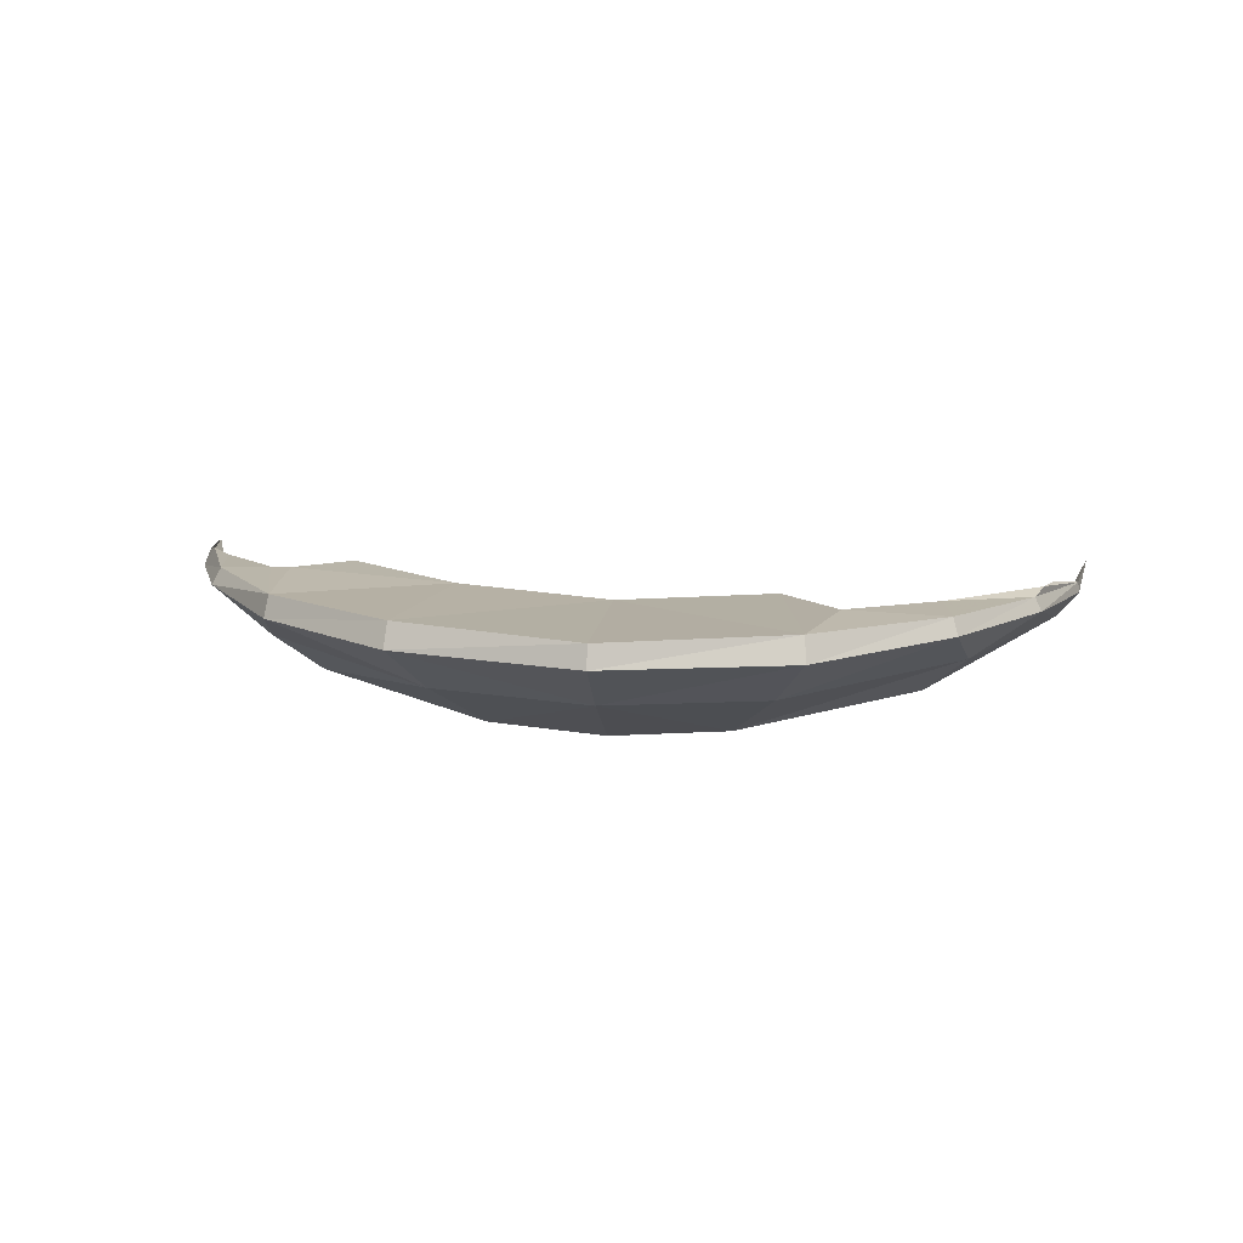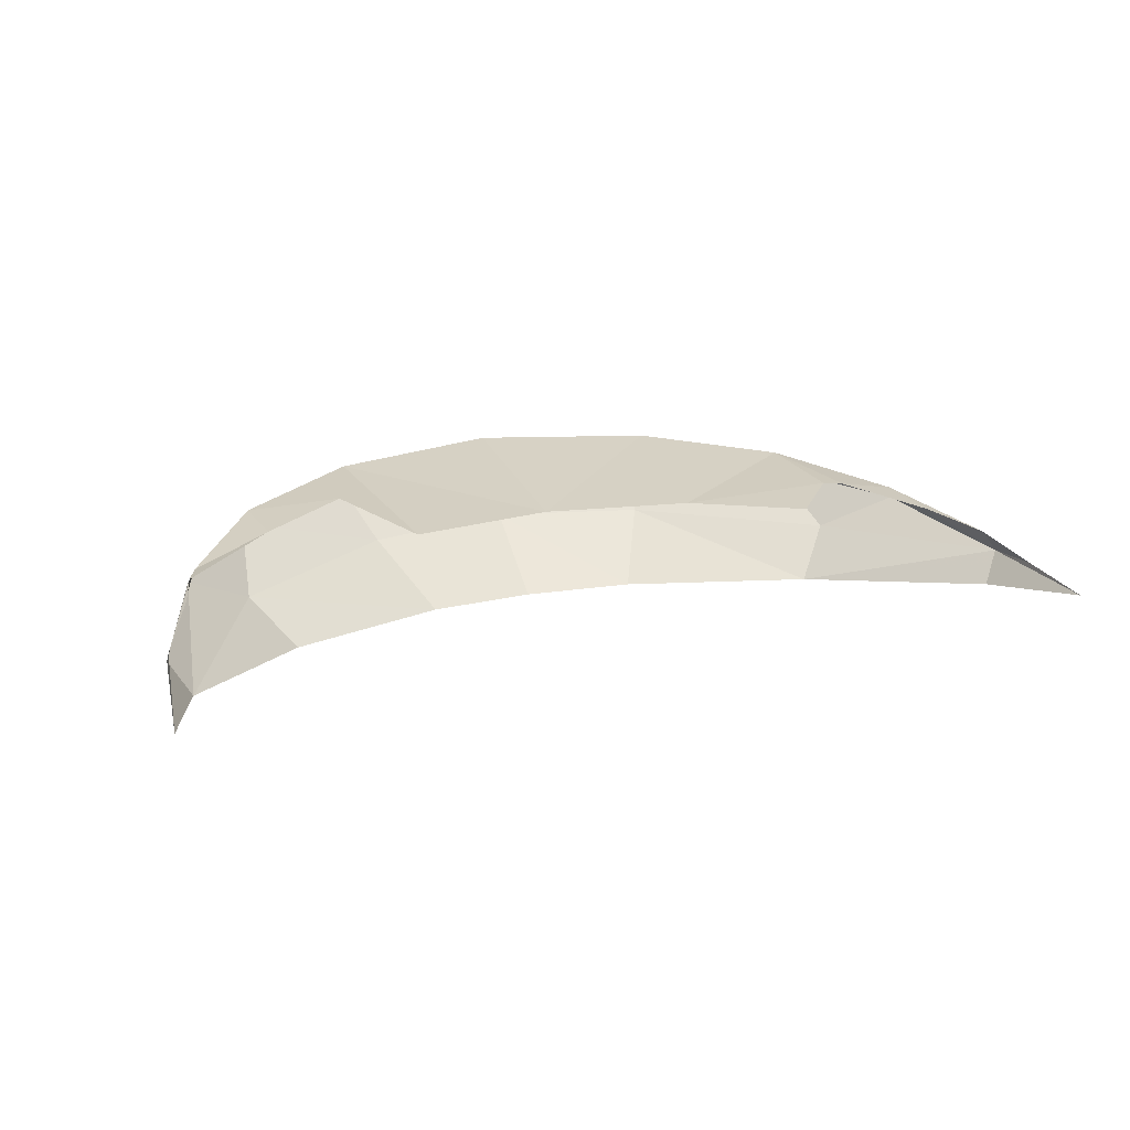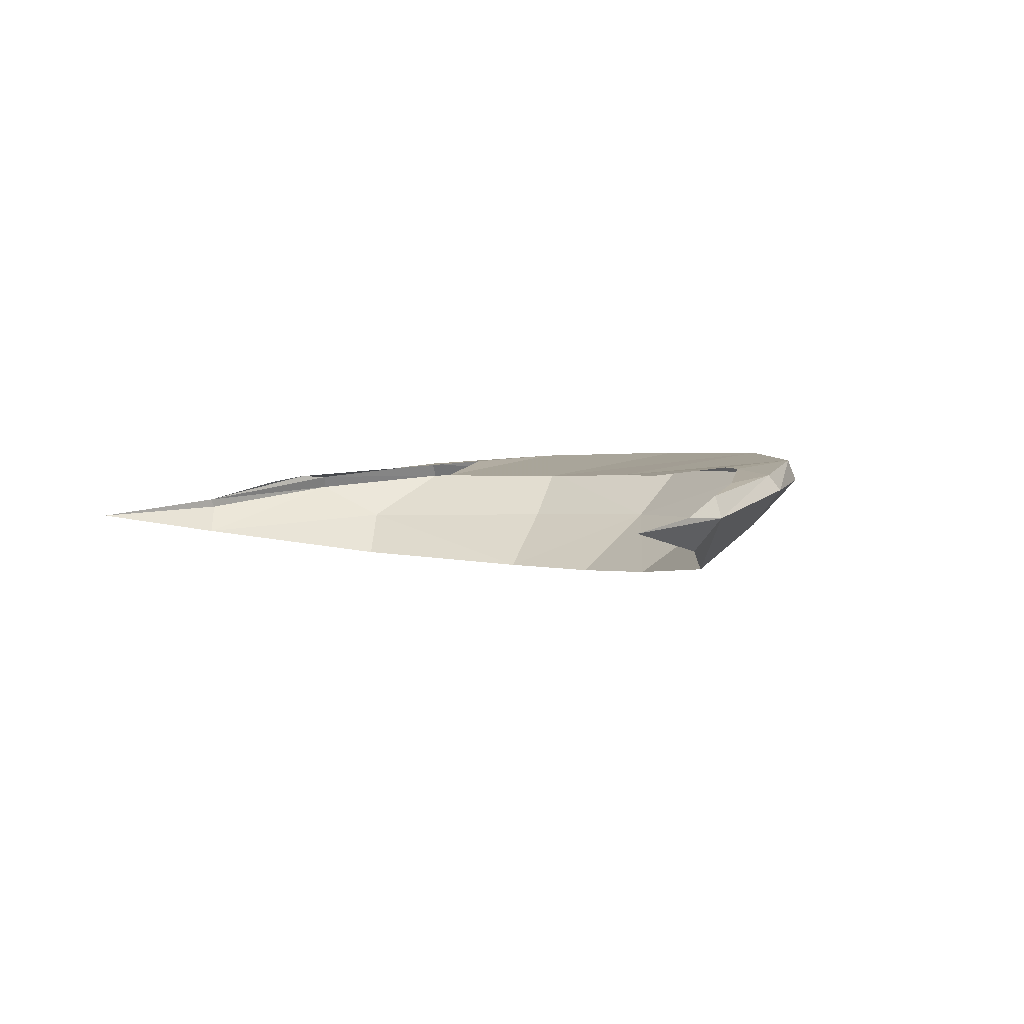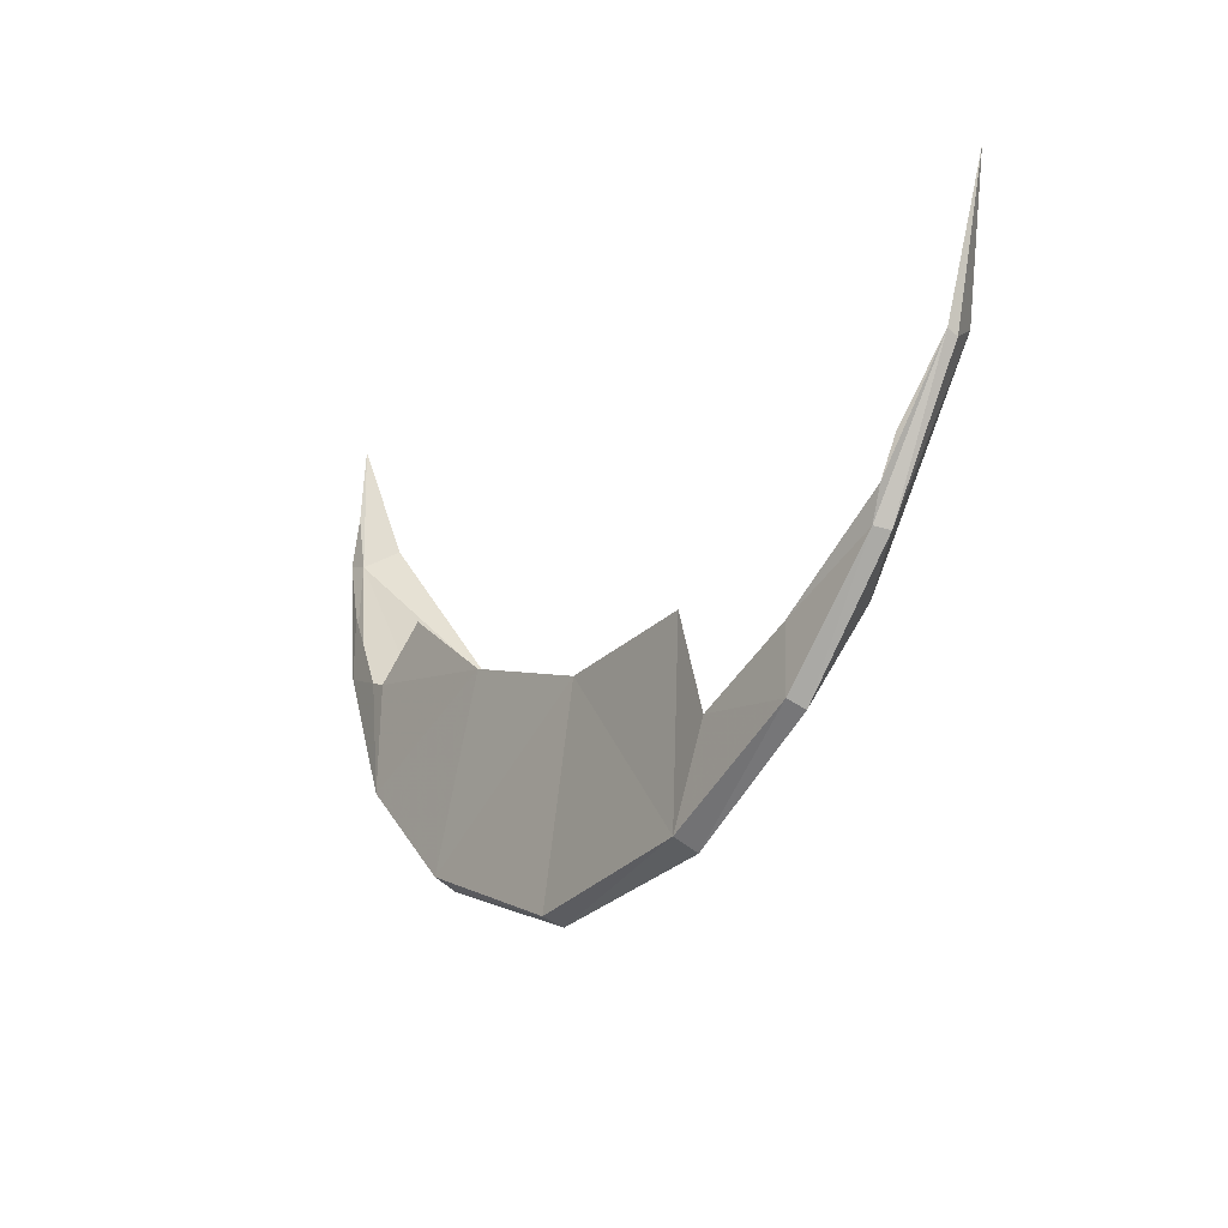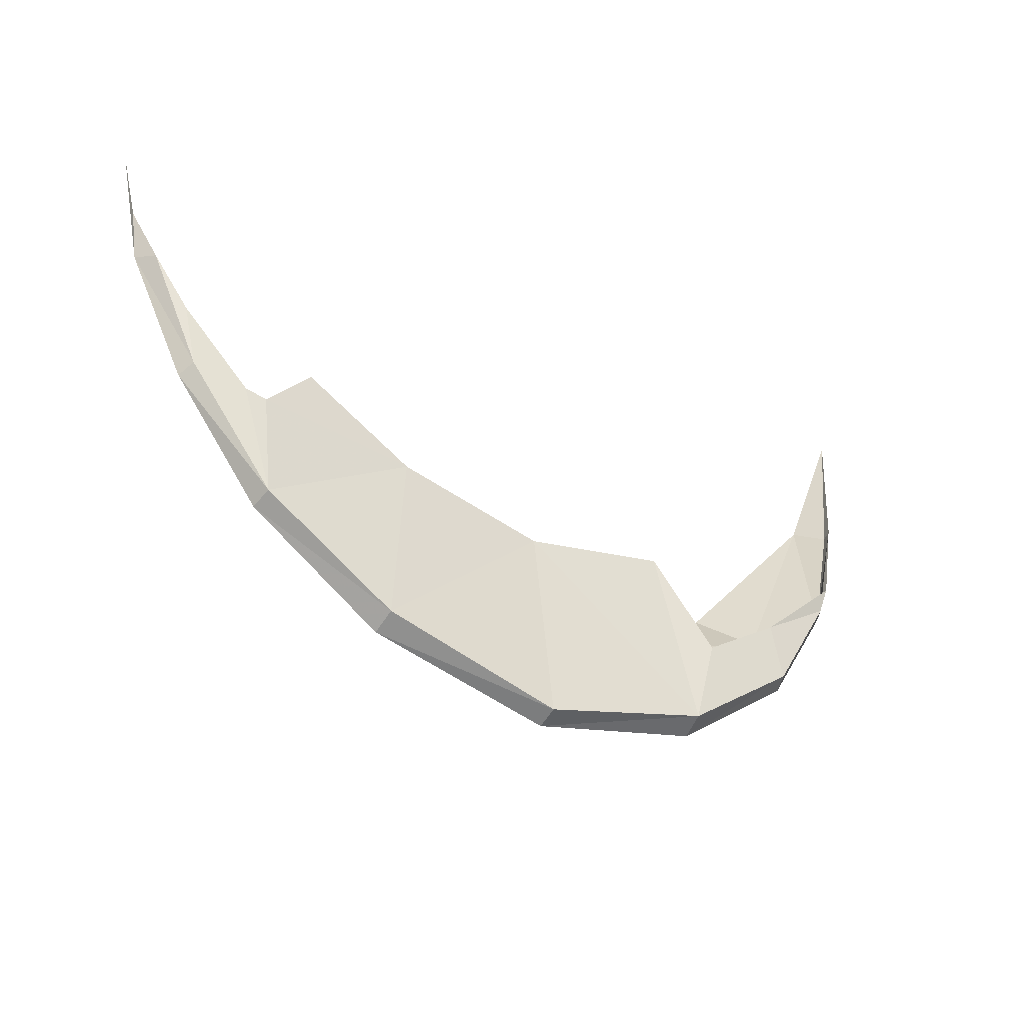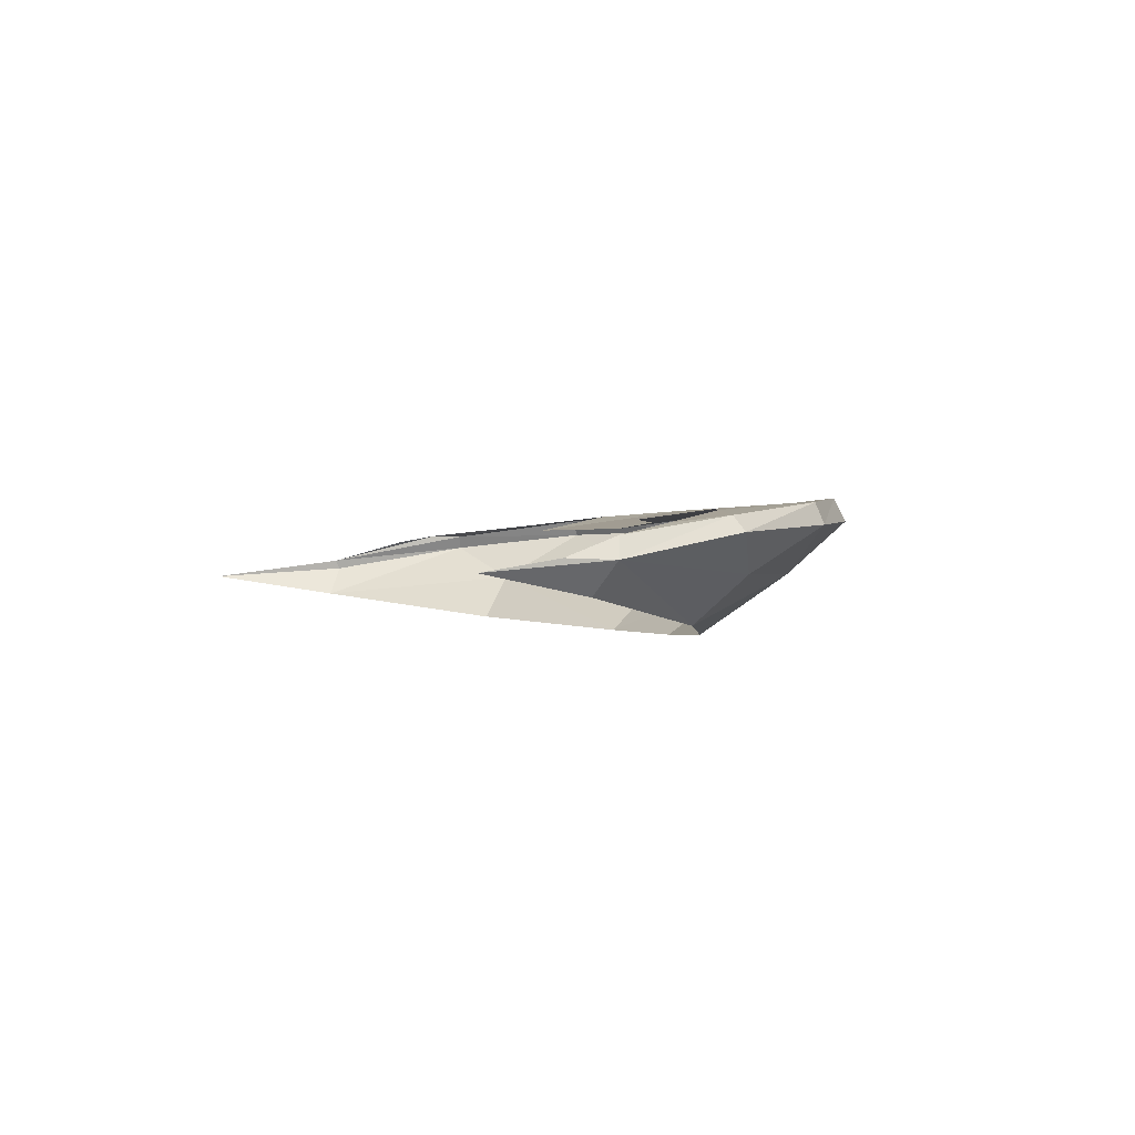
<metadata>
{"format":"obj","ext":"obj","renderer":"f3d","projection":"perspective","resolution":1024,"background":"white","views":[{"elev":19.0,"azim":-174.1,"up":"+Y"},{"elev":18.8,"azim":-21.4,"up":"+Y"},{"elev":1.1,"azim":49.1,"up":"+Y"},{"elev":-12.3,"azim":-124.9,"up":"+Z"},{"elev":-34.1,"azim":145.8,"up":"+Z"},{"elev":-0.5,"azim":68.7,"up":"+Y"}]}
</metadata>
<code>
v 0.6311 0.2957 -0.5575
v 0.5457 0.3063 -0.5774
v 0.6481 0.2831 -0.4497
v 0.6311 0.2957 -0.5575
v 0.5011 0.3221 -0.7586
v 0.5457 0.3063 -0.5774
v 0.5457 0.3063 -0.5774
v 0.5011 0.3221 -0.7586
v 0.5112 0.309 -0.5855
v 0.5011 0.3221 -0.7586
v 0.2487 0.2964 -0.6006
v 0.5112 0.309 -0.5855
v 0.5112 0.309 -0.5855
v 0.2487 0.2964 -0.6006
v 0.4296 0.2948 -0.4973
v 0.292 0.3387 -0.9062
v 0.2487 0.2964 -0.6006
v 0.5011 0.3221 -0.7586
v 0 0.294 -0.65
v 0.2487 0.2964 -0.6006
v 0.292 0.3387 -0.9062
v 0 0.308 -0.9985
v 0.2954 0.3009 -0.9256
v 0 0.2175 -0.895
v 0 0.2175 -0.895
v 0.2954 0.3009 -0.9256
v 0.2515 0.2144 -0.8407
v 0.2954 0.3009 -0.9256
v 0.507 0.2878 -0.7717
v 0.2515 0.2144 -0.8407
v 0.2515 0.2144 -0.8407
v 0.507 0.2878 -0.7717
v 0.5339 0.2124 -0.6313
v 0.5339 0.2124 -0.6313
v 0.507 0.2878 -0.7717
v 0.6433 0.2715 -0.5724
v 0.5339 0.2124 -0.6313
v 0.6433 0.2715 -0.5724
v 0.7229 0.2303 -0.3451
v 0.7229 0.2303 -0.3451
v 0.47 0.136 -0.569
v 0.5339 0.2124 -0.6313
v 0.292 0.3387 -0.9062
v 0.2954 0.3009 -0.9256
v 0 0.343 -0.985
v 0 0.343 -0.985
v 0.2954 0.3009 -0.9256
v 0 0.308 -0.9985
v 0.2954 0.3009 -0.9256
v 0.292 0.3387 -0.9062
v 0.507 0.2878 -0.7717
v 0.507 0.2878 -0.7717
v 0.292 0.3387 -0.9062
v 0.5011 0.3221 -0.7586
v 0.6311 0.2957 -0.5575
v 0.6433 0.2715 -0.5724
v 0.5011 0.3221 -0.7586
v 0.5011 0.3221 -0.7586
v 0.6433 0.2715 -0.5724
v 0.507 0.2878 -0.7717
v 0.6433 0.2715 -0.5724
v 0.6311 0.2957 -0.5575
v 0.7229 0.2303 -0.3451
v 0.7229 0.2303 -0.3451
v 0.6311 0.2957 -0.5575
v 0.7013 0.2641 -0.3544
v 0.2515 0.2144 -0.8407
v 0.185 0.115 -0.715
v 0 0.2175 -0.895
v 0 0.2175 -0.895
v 0.185 0.115 -0.715
v 0 0.1105 -0.742
v 0.185 0.115 -0.715
v 0.2515 0.2144 -0.8407
v 0.47 0.136 -0.569
v 0.47 0.136 -0.569
v 0.2515 0.2144 -0.8407
v 0.5339 0.2124 -0.6313
v 0.47 0.136 -0.569
v 0.7229 0.2303 -0.3451
v 0.6915 0.18 -0.3185
v 0.7543 0.212 -0.1351
v 0.6915 0.18 -0.3185
v 0.7229 0.2303 -0.3451
v 0.7543 0.212 -0.1351
v 0.7229 0.2303 -0.3451
v 0.736 0.2323 -0.2605
v 0.736 0.2323 -0.2605
v 0.7229 0.2303 -0.3451
v 0.7013 0.2641 -0.3544
v -0.6506 0.2947 -0.5184
v -0.6327 0.2931 -0.5674
v -0.7214 0.2455 -0.3362
v -0.7214 0.2455 -0.3362
v -0.668 0.2828 -0.457
v -0.6506 0.2947 -0.5184
v -0.6327 0.2931 -0.5674
v -0.6433 0.2715 -0.5724
v -0.7214 0.2455 -0.3362
v -0.6506 0.2947 -0.5184
v -0.4896 0.3123 -0.6596
v -0.6327 0.2931 -0.5674
v -0.6327 0.2931 -0.5674
v -0.4896 0.3123 -0.6596
v -0.5011 0.3221 -0.7586
v -0.5011 0.3221 -0.7586
v -0.4896 0.3123 -0.6596
v -0.3412 0.3261 -0.7559
v -0.5011 0.3221 -0.7586
v -0.3412 0.3261 -0.7559
v -0.292 0.3387 -0.9062
v -0.292 0.3387 -0.9062
v -0.3412 0.3261 -0.7559
v -0.2487 0.2964 -0.6006
v -0.292 0.3387 -0.9062
v -0.2487 0.2964 -0.6006
v 0 0.294 -0.65
v 0.292 0.3387 -0.9062
v 0 0.343 -0.985
v 0 0.294 -0.65
v 0 0.294 -0.65
v 0 0.343 -0.985
v -0.292 0.3387 -0.9062
v 0 0.308 -0.9985
v 0 0.2175 -0.895
v -0.2954 0.3009 -0.9256
v -0.2954 0.3009 -0.9256
v 0 0.2175 -0.895
v -0.2515 0.2144 -0.8407
v -0.5339 0.2124 -0.6313
v -0.5087 0.296 -0.772
v -0.2515 0.2144 -0.8407
v -0.2515 0.2144 -0.8407
v -0.5087 0.296 -0.772
v -0.2954 0.3009 -0.9256
v -0.5339 0.2124 -0.6313
v -0.6433 0.2715 -0.5724
v -0.5087 0.296 -0.772
v -0.6433 0.2715 -0.5724
v -0.5339 0.2124 -0.6313
v -0.6915 0.18 -0.3185
v -0.5339 0.2124 -0.6313
v -0.47 0.136 -0.569
v -0.6915 0.18 -0.3185
v -0.2954 0.3009 -0.9256
v -0.292 0.3387 -0.9062
v 0 0.308 -0.9985
v 0 0.308 -0.9985
v -0.292 0.3387 -0.9062
v 0 0.343 -0.985
v -0.292 0.3387 -0.9062
v -0.2954 0.3009 -0.9256
v -0.5011 0.3221 -0.7586
v -0.5011 0.3221 -0.7586
v -0.2954 0.3009 -0.9256
v -0.5087 0.296 -0.772
v -0.5011 0.3221 -0.7586
v -0.5087 0.296 -0.772
v -0.6327 0.2931 -0.5674
v -0.6327 0.2931 -0.5674
v -0.5087 0.296 -0.772
v -0.6433 0.2715 -0.5724
v -0.7214 0.2455 -0.3362
v -0.7229 0.2303 -0.3451
v -0.758 0.214 -0.109
v -0.7214 0.2455 -0.3362
v -0.6433 0.2715 -0.5724
v -0.7229 0.2303 -0.3451
v 0 0.1105 -0.742
v -0.185 0.115 -0.715
v 0 0.2175 -0.895
v 0 0.2175 -0.895
v -0.185 0.115 -0.715
v -0.2515 0.2144 -0.8407
v -0.47 0.136 -0.569
v -0.5339 0.2124 -0.6313
v -0.185 0.115 -0.715
v -0.185 0.115 -0.715
v -0.5339 0.2124 -0.6313
v -0.2515 0.2144 -0.8407
v -0.6915 0.18 -0.3185
v -0.7229 0.2303 -0.3451
v -0.6433 0.2715 -0.5724
v -0.7229 0.2303 -0.3451
v -0.6915 0.18 -0.3185
v -0.758 0.214 -0.109
v 0.7013 0.2641 -0.3544
v 0.6311 0.2957 -0.5575
v 0.6481 0.2831 -0.4497
g mesh6943745
f 1 2 3
f 4 5 6
f 7 8 9
f 10 11 12
f 13 14 15
f 16 17 18
f 19 20 21
f 22 23 24
f 25 26 27
f 28 29 30
f 31 32 33
f 34 35 36
f 37 38 39
f 40 41 42
f 43 44 45
f 46 47 48
f 49 50 51
f 52 53 54
f 55 56 57
f 58 59 60
f 61 62 63
f 64 65 66
f 67 68 69
f 70 71 72
f 73 74 75
f 76 77 78
f 79 80 81
f 82 83 84
f 85 86 87
f 88 89 90
f 91 92 93
f 94 95 96
f 97 98 99
f 100 101 102
f 103 104 105
f 106 107 108
f 109 110 111
f 112 113 114
f 115 116 117
f 118 119 120
f 121 122 123
f 124 125 126
f 127 128 129
f 130 131 132
f 133 134 135
f 136 137 138
f 139 140 141
f 142 143 144
f 145 146 147
f 148 149 150
f 151 152 153
f 154 155 156
f 157 158 159
f 160 161 162
f 163 164 165
f 166 167 168
f 169 170 171
f 172 173 174
f 175 176 177
f 178 179 180
f 181 182 183
f 184 185 186
f 187 188 189

</code>
